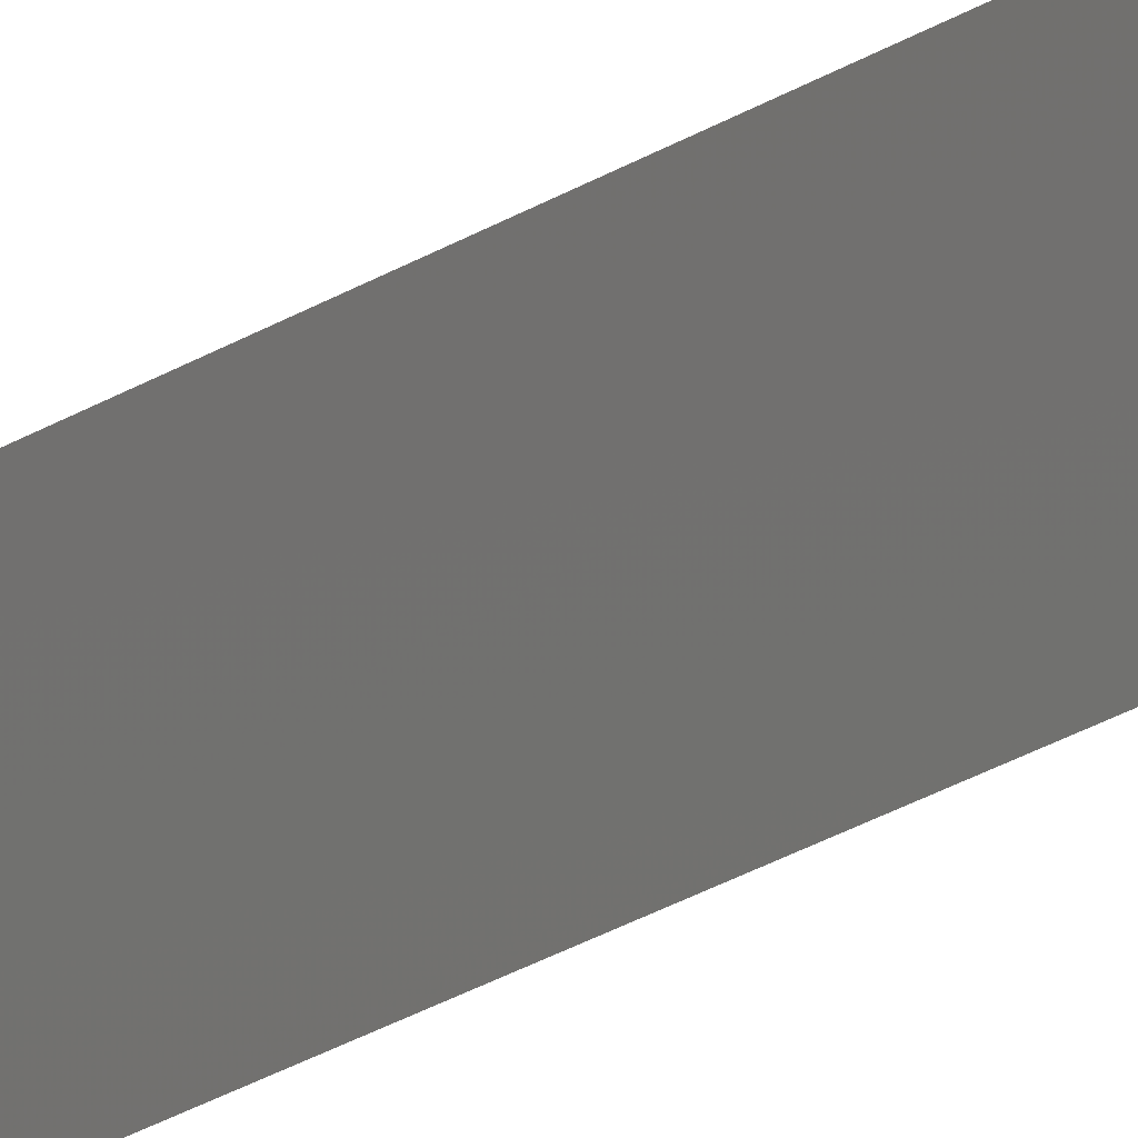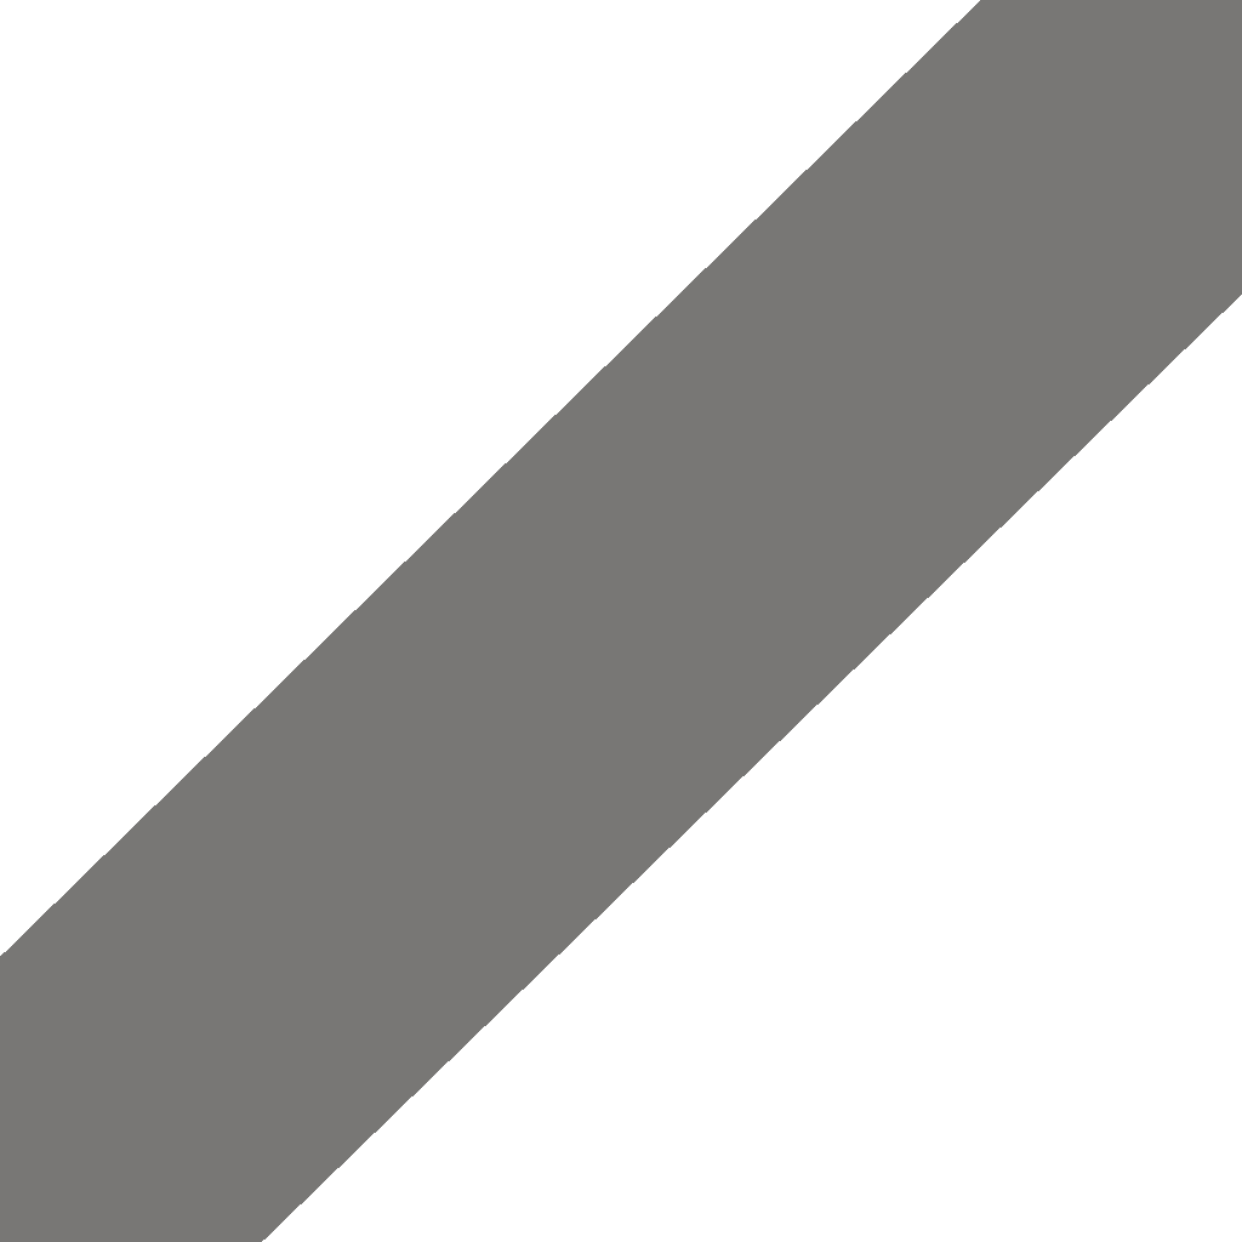
<metadata>
{"format":"stl","ext":"stl","renderer":"f3d","projection":"perspective","resolution":1024,"background":"white","views":[{"elev":-15.2,"azim":149.1,"up":"+Z"},{"elev":-50.6,"azim":141.5,"up":"+Z"}]}
</metadata>
<code>
# stl→obj: 4 verts, 2 faces
v 30 15 0
v 30 -15 0
v 30 15 1
v 30 -15 1
f 1 2 3
f 3 2 4

</code>
